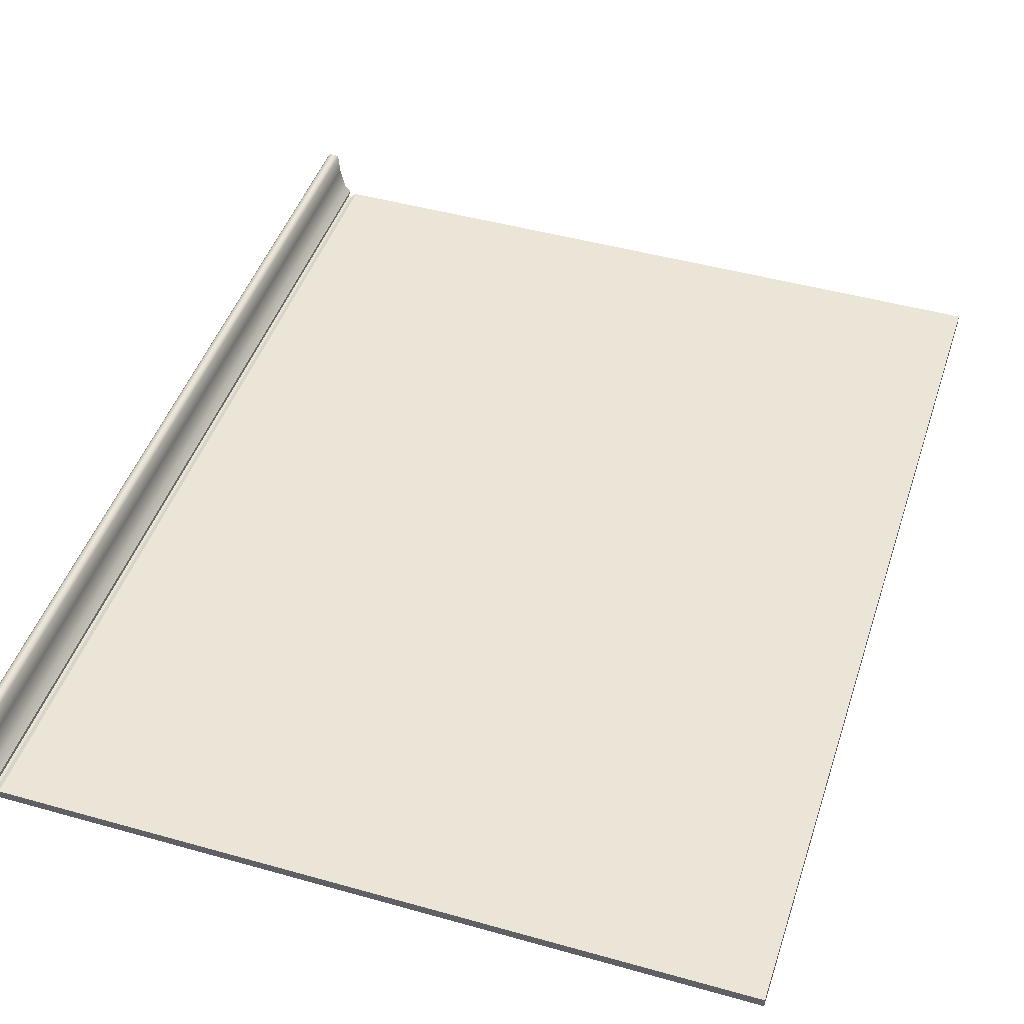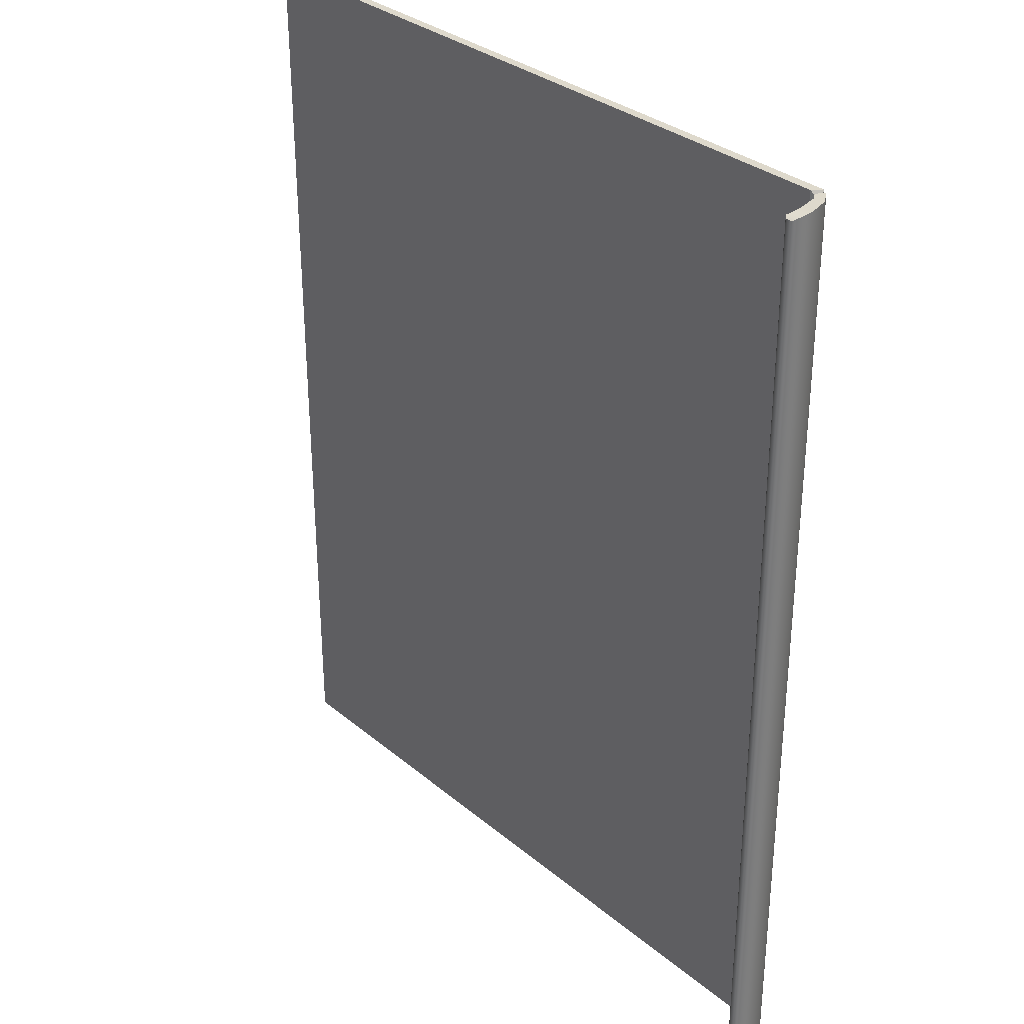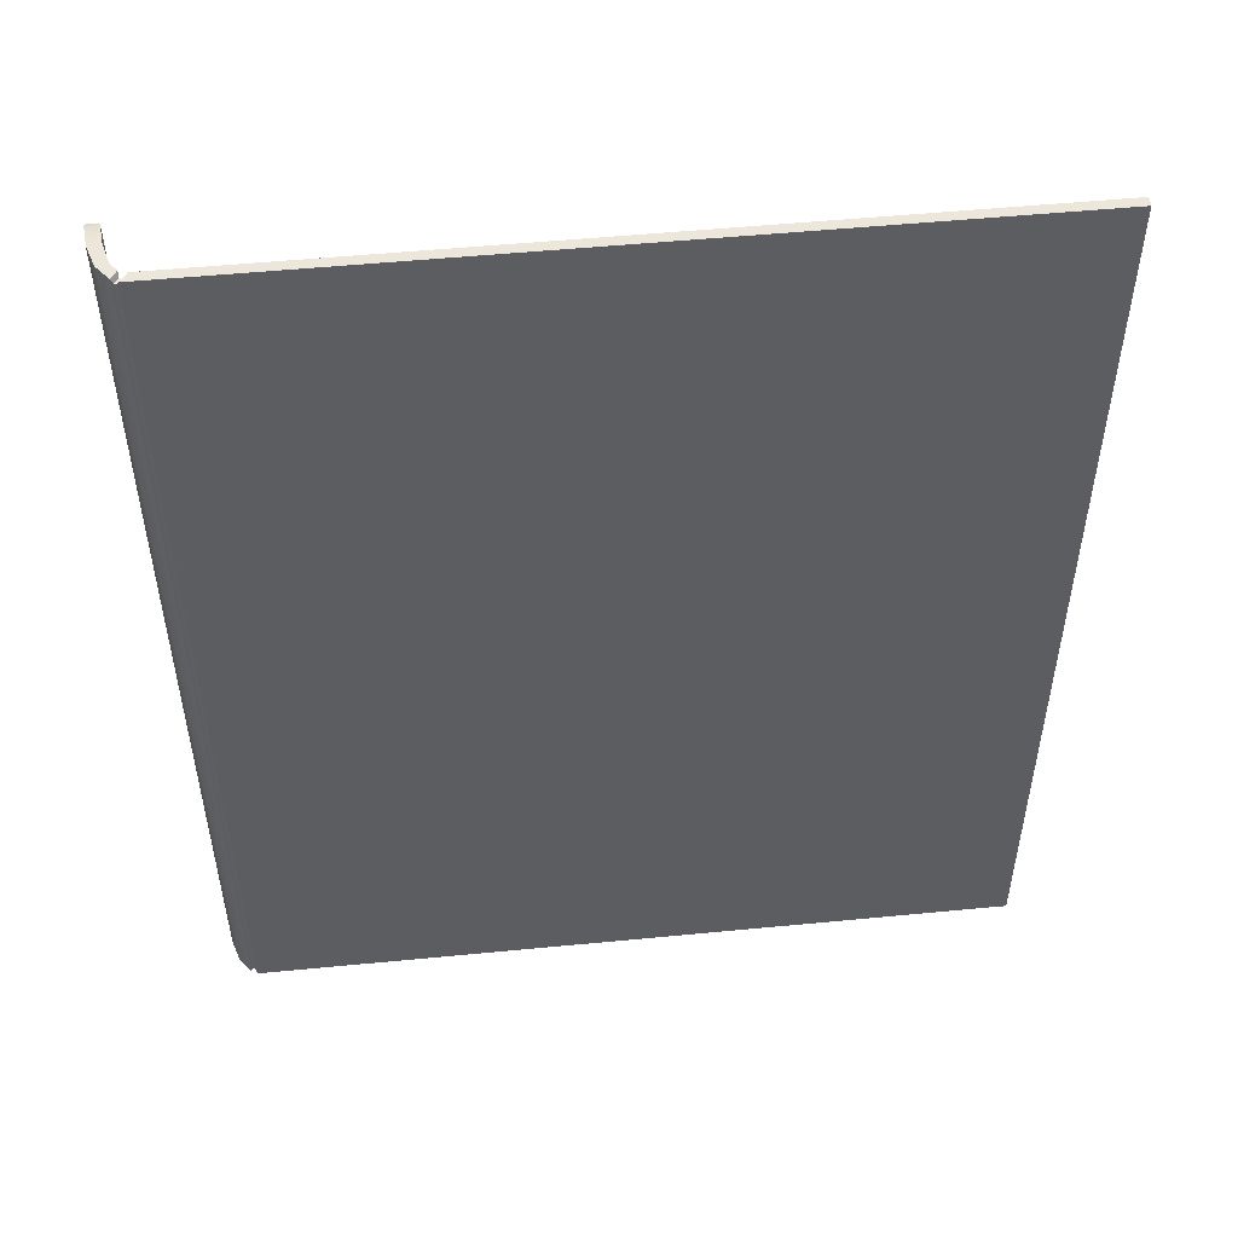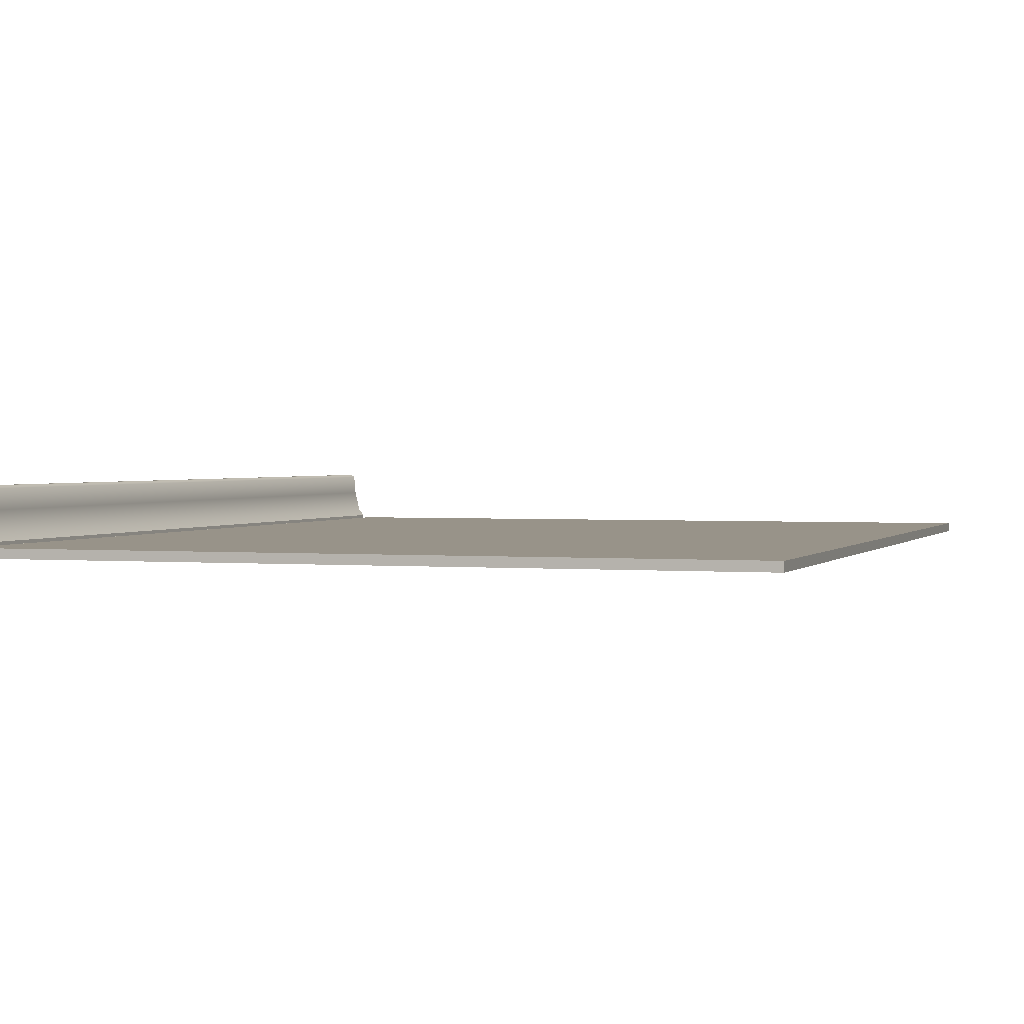
<metadata>
{"format":"obj","ext":"obj","renderer":"f3d","projection":"perspective","resolution":1024,"background":"white","views":[{"elev":45.8,"azim":-162.1,"up":"+Z"},{"elev":32.2,"azim":48.9,"up":"+Y"},{"elev":52.0,"azim":174.0,"up":"+Y"},{"elev":1.6,"azim":-161.5,"up":"+Z"}]}
</metadata>
<code>
o MeshRobothorBook_2_0_GeomSubset_0
v -0.09557 -0.1176 -0.01474
v -0.09557 -0.1176 -0.01243
v -0.09557 0.1176 -0.01243
v -0.09557 0.1176 -0.01474
v 0.09014 -0.1176 -0.00996
v 0.09144 -0.1176 -0.004672
v 0.09144 0.1176 -0.004672
v 0.09014 0.1176 -0.00996
v 0.09272 -0.1176 -0.0104
v 0.09434 -0.1176 -0.005107
v 0.09272 0.1176 -0.0104
v 0.09434 0.1176 -0.005107
v 0.0885 -0.1176 -0.01474
v 0.09003 -0.1176 -0.01385
v 0.08689 -0.1176 -0.01243
v 0.08869 -0.1176 -0.01174
v 0.08689 0.1176 -0.01243
v 0.08869 0.1176 -0.01174
v 0.0885 0.1176 -0.01474
v 0.09003 0.1176 -0.01385
v 0.08891 -0.1164 -0.01412
v 0.08951 -0.1164 -0.01385
v 0.08951 0.1164 -0.01385
v 0.08891 0.1164 -0.01412
v 0.08801 -0.1164 -0.01283
v 0.08862 -0.1164 -0.01257
v 0.08801 0.1164 -0.01283
v 0.08861 0.1164 -0.01257
v 0.09185 -0.1176 0.000257
v 0.09255 -0.1172 0.000981
v 0.09185 0.1176 0.000257
v 0.09255 0.1172 0.000981
v 0.09478 0.1176 0.000257
v 0.09414 0.1172 0.000981
v 0.09478 -0.1176 0.000257
v 0.09414 -0.1172 0.000981
v 0.08915 -0.116 -0.01304
v -0.09499 -0.116 -0.01304
v -0.09499 0.116 -0.01304
v 0.09117 -0.116 -0.008659
v -0.09402 0.116 -0.008659
v -0.09402 -0.116 -0.008659
v 0.09319 -0.116 -0.004021
v -0.09287 0.116 -0.004021
v -0.09287 -0.116 -0.004021
v -0.09353 -0.1154 -0.01195
v 0.08962 -0.1154 -0.01195
v -0.09353 0.1154 -0.01195
v -0.09459 -0.116 -0.01085
v 0.0901 -0.116 -0.01085
v -0.09459 0.116 -0.01085
v -0.09302 -0.1154 -0.009756
v 0.0906 -0.1154 -0.009756
v -0.09302 0.1154 -0.009755
v -0.09234 -0.1154 -0.007309
v 0.09177 -0.1154 -0.007309
v -0.09234 0.1154 -0.007309
v -0.09341 -0.116 -0.006467
v 0.09216 -0.116 -0.006467
v -0.09341 0.116 -0.006467
v -0.09184 -0.1154 -0.005371
v 0.09264 -0.1154 -0.005371
v -0.09184 0.1154 -0.005371
v -0.09144 -0.1154 -0.003179
v 0.09349 -0.1154 -0.003179
v -0.09144 0.1154 -0.003179
v -0.09265 -0.116 -0.002083
v 0.09386 -0.116 -0.002083
v -0.09265 0.116 -0.002083
v -0.0913 -0.1154 -0.000987
v 0.09417 -0.1154 -0.000987
v -0.09129 0.1154 -0.000987
v -0.09259 0.116 0.000259
v -0.09259 -0.116 0.000259
v 0.0944 -0.1153 0.000259
v 0.02777 -0.116 -0.01304
v 0.02857 -0.1154 -0.01195
v 0.02854 -0.116 -0.01085
v 0.02938 -0.1154 -0.009756
v 0.02937 -0.116 -0.008659
v 0.03006 -0.1154 -0.007309
v 0.02984 -0.116 -0.006467
v 0.0305 -0.1154 -0.005371
v 0.03028 -0.116 -0.004021
v 0.03084 -0.1154 -0.003179
v 0.03051 -0.116 -0.002083
v 0.03103 -0.1154 -0.000987
v 0.03067 -0.1153 0.000259
v -0.03361 -0.116 -0.01304
v -0.03248 -0.1154 -0.01195
v -0.03302 -0.116 -0.01085
v -0.03182 -0.1154 -0.009756
v -0.03232 -0.116 -0.008659
v -0.03114 -0.1154 -0.007309
v -0.03179 -0.116 -0.006467
v -0.03067 -0.1154 -0.005371
v -0.03129 -0.116 -0.004021
v -0.0303 -0.1154 -0.003179
v -0.03107 -0.116 -0.002083
v -0.03014 -0.1154 -0.000987
v -0.03096 -0.1153 0.000259
v -0.01041 -0.1153 0.000752
v -0.009749 -0.1154 -0.000987
v -0.01054 -0.116 -0.002
v -0.009923 -0.1154 -0.003172
v -0.01077 -0.116 -0.004021
v -0.01028 -0.1154 -0.005371
v -0.01125 -0.116 -0.006467
v -0.01074 -0.1154 -0.007309
v -0.01176 -0.116 -0.008659
v -0.01142 -0.1154 -0.009756
v -0.0125 -0.116 -0.01085
v -0.01213 -0.1154 -0.01195
v -0.01315 -0.116 -0.01304
v 0.01013 -0.1153 0.00067
v 0.01064 -0.1154 -0.000987
v 0.009982 -0.116 -0.002072
v 0.01046 -0.1154 -0.003179
v 0.009758 -0.116 -0.004021
v 0.01011 -0.1154 -0.005371
v 0.009296 -0.116 -0.006467
v 0.009663 -0.1154 -0.007309
v 0.008806 -0.116 -0.008659
v 0.008981 -0.1154 -0.009756
v 0.008019 -0.116 -0.01085
v 0.008222 -0.1154 -0.01195
v 0.007306 -0.116 -0.01304
v 0.04661 -0.1153 0.000259
v 0.04681 -0.1154 -0.000987
v 0.04634 -0.116 -0.002083
v 0.0465 -0.1154 -0.003179
v 0.04601 -0.116 -0.004021
v 0.04603 -0.1154 -0.005371
v 0.04542 -0.116 -0.006467
v 0.04549 -0.1154 -0.007309
v 0.04482 -0.116 -0.008659
v 0.04469 -0.1154 -0.009756
v 0.04393 -0.116 -0.01085
v 0.04383 -0.1154 -0.01195
v 0.04311 -0.116 -0.01304
v 0.06254 -0.1153 0.000259
v 0.0626 -0.1154 -0.000987
v 0.06218 -0.116 -0.002083
v 0.06216 -0.1154 -0.003179
v 0.06174 -0.116 -0.004021
v 0.06157 -0.1154 -0.005371
v 0.061 -0.116 -0.006467
v 0.06092 -0.1154 -0.007309
v 0.06027 -0.116 -0.008659
v 0.05999 -0.1154 -0.009756
v 0.05932 -0.116 -0.01085
v 0.0591 -0.1154 -0.01195
v 0.05846 -0.116 -0.01304
v 0.07847 -0.1153 0.000259
v 0.07838 -0.1154 -0.000987
v 0.07802 -0.116 -0.002083
v 0.07783 -0.1154 -0.003179
v 0.07746 -0.116 -0.004021
v 0.0771 -0.1154 -0.005371
v 0.07658 -0.116 -0.006467
v 0.07634 -0.1154 -0.007309
v 0.07572 -0.116 -0.008659
v 0.0753 -0.1154 -0.009756
v 0.07471 -0.116 -0.01085
v 0.07436 -0.1154 -0.01195
v 0.0738 -0.116 -0.01304
v -0.09143 0.1141 0.003479
v -0.03096 0.1141 0.003479
v -0.09143 -0.1141 0.003479
v -0.03096 -0.1141 0.003479
v 0.07847 0.1141 0.01162
v 0.0945 0.1141 0.002011
v 0.07847 -0.1141 0.01162
v 0.0945 -0.1141 0.00201
v 0.01013 0.1141 0.009922
v 0.03067 0.1141 0.01348
v 0.01013 -0.1141 0.009922
v 0.03067 -0.1141 0.01341
v -0.01041 0.1141 0.005689
v -0.01041 -0.1141 0.005689
v 0.04661 0.1141 0.0152
v 0.04661 -0.1141 0.01479
v 0.06254 0.1141 0.01435
v 0.06254 -0.1141 0.01435
v -0.08997 0.1141 0.001182
v -0.08997 -0.1141 0.001182
v -0.03096 -0.1141 0.001182
v 0.0945 -0.1141 0.001182
v 0.07847 -0.1141 0.001182
v 0.03067 -0.1141 0.001182
v 0.01013 -0.1141 0.001182
v -0.01041 -0.1141 0.001182
v 0.04661 -0.1141 0.001182
v 0.06254 -0.1141 0.001182
v 0.08648 0.1141 0.008726
v 0.08648 -0.1141 0.008726
v 0.08648 -0.1141 0.001182
v 0.08643 -0.1153 0.000259
v 0.08628 -0.1154 -0.000987
v 0.08594 -0.116 -0.002083
v 0.08566 -0.1154 -0.003179
v 0.08533 -0.116 -0.004021
v 0.08487 -0.1154 -0.005371
v 0.08437 -0.116 -0.006467
v 0.08406 -0.1154 -0.007309
v 0.08344 -0.116 -0.008659
v 0.08295 -0.1154 -0.009756
v 0.08241 -0.116 -0.01085
v 0.08199 -0.1154 -0.01195
v 0.08147 -0.116 -0.01304
v 0.06172 -0.1126 0.01218
v 0.046 -0.1126 0.01254
v 0.03028 -0.1126 0.01147
v 0.01001 -0.1126 0.008941
v -0.01026 -0.1126 0.005202
v -0.03053 -0.1126 0.00312
v -0.09018 -0.1126 0.00312
v -0.09018 0.1126 0.00312
v 0.0945 -0.1126 0.001896
v 0.08535 -0.1126 0.007492
v 0.07744 -0.1126 0.0099
v 0.06254 -0.1141 0.01001
v 0.04661 -0.1141 0.0103
v 0.03067 -0.1141 0.00944
v 0.01013 -0.1141 0.007229
v -0.01041 -0.1141 0.004657
v -0.03096 -0.1141 0.002761
v -0.09143 -0.1141 0.002761
v -0.09143 0.1141 0.002761
v 0.0945 -0.1141 0.001782
v 0.08648 -0.1141 0.006259
v 0.07847 -0.1141 0.008185
v 0.06172 -0.1126 0.007837
v 0.046 -0.1126 0.008056
v 0.03028 -0.1126 0.007361
v 0.01001 -0.1126 0.005917
v -0.01026 -0.1126 0.004058
v -0.03053 -0.1126 0.002402
v -0.09018 -0.1126 0.002402
v -0.09018 0.1126 0.002402
v 0.0945 -0.1126 0.001668
v 0.08535 -0.1126 0.005025
v 0.07744 -0.1126 0.00647
v 0.06254 -0.1141 0.005666
v 0.04661 -0.1141 0.005812
v 0.03067 -0.1141 0.005283
v 0.01013 -0.1141 0.004496
v -0.01041 -0.1141 0.003418
v -0.03096 -0.1141 0.002043
v -0.09143 -0.1141 0.002043
v -0.09143 0.1141 0.002043
v 0.0945 -0.1141 0.001553
v 0.08648 -0.1141 0.003792
v 0.07847 -0.1141 0.004755
v 0.06172 -0.1126 0.003495
v 0.046 -0.1126 0.003568
v 0.03028 -0.1126 0.003258
v 0.01001 -0.1126 0.003035
v -0.01026 -0.1126 0.00275
v -0.03053 -0.1126 0.001684
v -0.09018 -0.1126 0.001684
v -0.09018 0.1126 0.001684
v 0.0945 -0.1126 0.001439
v 0.08535 -0.1126 0.002558
v 0.07744 -0.1126 0.00304
v 0.08915 0.116 -0.01304
v 0.09117 0.116 -0.008659
v 0.09319 0.116 -0.004021
v 0.08962 0.1154 -0.01195
v 0.0901 0.116 -0.01085
v 0.0906 0.1154 -0.009755
v 0.09177 0.1154 -0.007309
v 0.09216 0.116 -0.006467
v 0.09264 0.1154 -0.005371
v 0.09349 0.1154 -0.003179
v 0.09386 0.116 -0.002083
v 0.09417 0.1154 -0.000987
v 0.0944 0.1153 0.000259
v 0.02777 0.116 -0.01304
v 0.02857 0.1154 -0.01195
v 0.02854 0.116 -0.01085
v 0.02938 0.1154 -0.009755
v 0.02937 0.116 -0.008659
v 0.03006 0.1154 -0.007309
v 0.02984 0.116 -0.006467
v 0.0305 0.1154 -0.005371
v 0.03028 0.116 -0.004021
v 0.03084 0.1154 -0.003179
v 0.03051 0.116 -0.002083
v 0.03103 0.1154 -0.000987
v 0.03067 0.1153 0.000259
v -0.03361 0.116 -0.01304
v -0.03248 0.1154 -0.01195
v -0.03302 0.116 -0.01085
v -0.03182 0.1154 -0.009755
v -0.03232 0.116 -0.008659
v -0.03114 0.1154 -0.007309
v -0.03179 0.116 -0.006467
v -0.03067 0.1154 -0.005371
v -0.03129 0.116 -0.004021
v -0.0303 0.1154 -0.003179
v -0.03107 0.116 -0.002083
v -0.03014 0.1154 -0.000987
v -0.03096 0.1153 0.000259
v -0.01041 0.1153 0.000752
v -0.009749 0.1154 -0.000987
v -0.01054 0.116 -0.002
v -0.009923 0.1154 -0.003172
v -0.01077 0.116 -0.004021
v -0.01028 0.1154 -0.005371
v -0.01125 0.116 -0.006467
v -0.01074 0.1154 -0.007309
v -0.01176 0.116 -0.008659
v -0.01142 0.1154 -0.009755
v -0.0125 0.116 -0.01085
v -0.01213 0.1154 -0.01195
v -0.01315 0.116 -0.01304
v 0.01013 0.1153 0.00067
v 0.01064 0.1154 -0.000987
v 0.009982 0.116 -0.002072
v 0.01046 0.1154 -0.003179
v 0.009758 0.116 -0.004021
v 0.01011 0.1154 -0.005371
v 0.009296 0.116 -0.006467
v 0.009663 0.1154 -0.007309
v 0.008806 0.116 -0.008659
v 0.008981 0.1154 -0.009755
v 0.008019 0.116 -0.01085
v 0.008222 0.1154 -0.01195
v 0.007306 0.116 -0.01304
v 0.04661 0.1153 0.000259
v 0.04681 0.1154 -0.000987
v 0.04634 0.116 -0.002083
v 0.0465 0.1154 -0.003179
v 0.04601 0.116 -0.004021
v 0.04603 0.1154 -0.005371
v 0.04542 0.116 -0.006467
v 0.04549 0.1154 -0.007309
v 0.04482 0.116 -0.008659
v 0.04469 0.1154 -0.009755
v 0.04393 0.116 -0.01085
v 0.04383 0.1154 -0.01195
v 0.04311 0.116 -0.01304
v 0.06254 0.1153 0.000259
v 0.0626 0.1154 -0.000987
v 0.06218 0.116 -0.002083
v 0.06216 0.1154 -0.003179
v 0.06174 0.116 -0.004021
v 0.06157 0.1154 -0.005371
v 0.061 0.116 -0.006467
v 0.06092 0.1154 -0.007309
v 0.06027 0.116 -0.008659
v 0.05999 0.1154 -0.009755
v 0.05932 0.116 -0.01085
v 0.0591 0.1154 -0.01195
v 0.05846 0.116 -0.01304
v 0.07847 0.1153 0.000259
v 0.07838 0.1154 -0.000987
v 0.07802 0.116 -0.002083
v 0.07783 0.1154 -0.003179
v 0.07746 0.116 -0.004021
v 0.0771 0.1154 -0.005371
v 0.07658 0.116 -0.006467
v 0.07634 0.1154 -0.007309
v 0.07572 0.116 -0.008659
v 0.0753 0.1154 -0.009755
v 0.07471 0.116 -0.01085
v 0.07436 0.1154 -0.01195
v 0.0738 0.116 -0.01304
v -0.03096 0.1141 0.003479
v 0.07847 0.1141 0.01162
v 0.0945 0.1141 0.002011
v 0.01013 0.1141 0.009922
v 0.03067 0.1141 0.01341
v -0.01041 0.1141 0.005689
v 0.04661 0.1141 0.01479
v 0.06254 0.1141 0.01435
v -0.03096 0.1141 0.001182
v 0.0945 0.1141 0.001182
v 0.07847 0.1141 0.001182
v 0.03067 0.1141 0.001182
v 0.01013 0.1141 0.001182
v -0.01041 0.1141 0.001182
v 0.04661 0.1141 0.001182
v 0.06254 0.1141 0.001182
v 0.08648 0.1141 0.008726
v 0.08648 0.1141 0.001182
v 0.08643 0.1153 0.000259
v 0.08628 0.1154 -0.000987
v 0.08594 0.116 -0.002083
v 0.08566 0.1154 -0.003179
v 0.08533 0.116 -0.004021
v 0.08487 0.1154 -0.005371
v 0.08437 0.116 -0.006467
v 0.08406 0.1154 -0.007309
v 0.08344 0.116 -0.008659
v 0.08295 0.1154 -0.009755
v 0.08241 0.116 -0.01085
v 0.08199 0.1154 -0.01195
v 0.08147 0.116 -0.01304
v 0.06172 0.1126 0.01218
v 0.046 0.1126 0.01254
v 0.03028 0.1126 0.01147
v 0.01001 0.1126 0.008941
v -0.01026 0.1126 0.005203
v -0.03053 0.1126 0.00312
v 0.0945 0.1126 0.001896
v 0.08535 0.1126 0.007492
v 0.07744 0.1126 0.009901
v 0.06254 0.1141 0.01001
v 0.04661 0.1141 0.0103
v 0.03067 0.1141 0.00944
v 0.01013 0.1141 0.007229
v -0.01041 0.1141 0.004657
v -0.03096 0.1141 0.002761
v 0.0945 0.1141 0.001782
v 0.08648 0.1141 0.006259
v 0.07847 0.1141 0.008185
v 0.06172 0.1126 0.007837
v 0.046 0.1126 0.008056
v 0.03028 0.1126 0.007361
v 0.01001 0.1126 0.005917
v -0.01026 0.1126 0.004058
v -0.03053 0.1126 0.002402
v -0.09018 0.1126 0.002402
v 0.0945 0.1126 0.001668
v 0.08535 0.1126 0.005025
v 0.07744 0.1126 0.00647
v 0.06254 0.1141 0.005666
v 0.04661 0.1141 0.005812
v 0.03067 0.1141 0.005283
v 0.01013 0.1141 0.004496
v -0.01041 0.1141 0.003418
v -0.03096 0.1141 0.002043
v 0.0945 0.1141 0.001553
v 0.08648 0.1141 0.003792
v 0.07847 0.1141 0.004755
v 0.06172 0.1126 0.003495
v 0.046 0.1126 0.003569
v 0.03028 0.1126 0.003258
v 0.01001 0.1126 0.003035
v -0.01026 0.1126 0.00275
v -0.03053 0.1126 0.001684
v 0.0945 0.1126 0.001439
v 0.08535 0.1126 0.002558
v 0.07744 0.1126 0.00304
f 1 4 3 2
f 5 6 10 9
f 6 5 8 7
f 7 8 11 12
f 9 10 12 11
f 31 29 6 7
f 12 33 31 7
f 10 35 33 12
f 35 29 30 36
f 21 22 23 24
f 22 21 25 26
f 26 25 27 28
f 28 27 24 23
f 13 1 2 15
f 15 2 3 17
f 17 3 4 19
f 19 4 1 13
f 14 16 5 9
f 16 18 8 5
f 18 20 11 8
f 20 14 9 11
f 14 20 23 22
f 19 13 21 24
f 13 15 25 21
f 16 14 22 26
f 15 17 27 25
f 18 16 26 28
f 17 19 24 27
f 20 18 28 23
f 34 36 30 32
f 30 29 31 32
f 34 33 35 36
f 6 29 35 10
f 31 33 34 32

</code>
